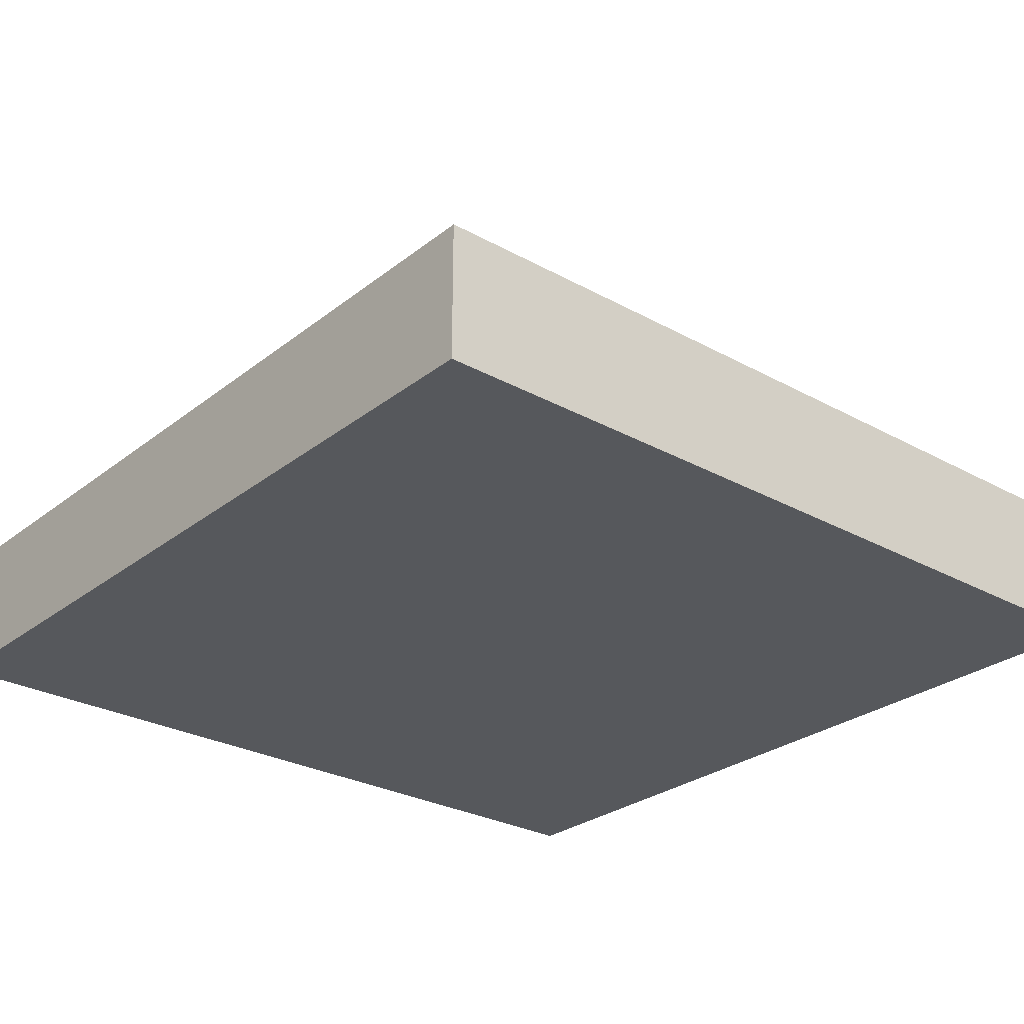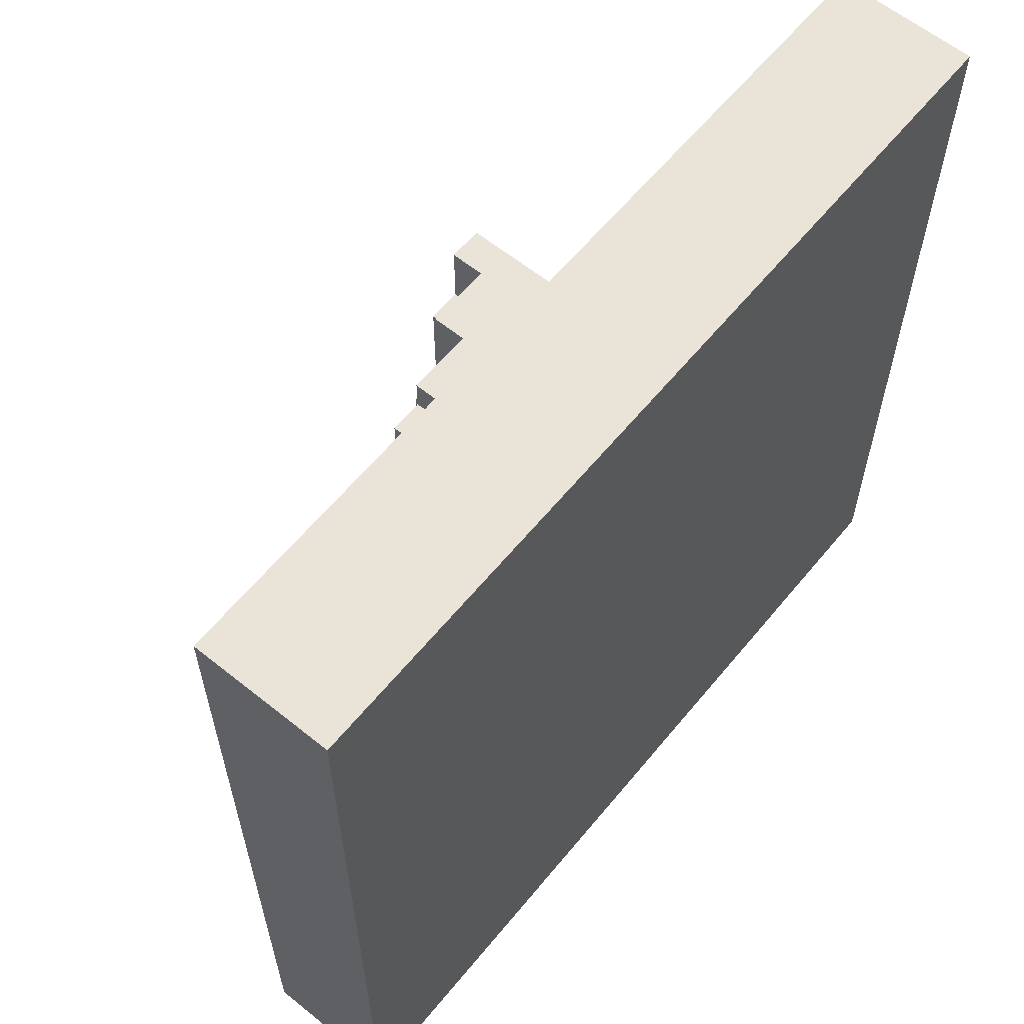
<metadata>
{"format":"obj","ext":"obj","renderer":"f3d","projection":"perspective","resolution":1024,"background":"white","views":[{"elev":-27.7,"azim":139.8,"up":"+Y"},{"elev":61.2,"azim":-50.7,"up":"+Z"}]}
</metadata>
<code>
o
v 3.6 0.3 -9.3
v 3.6 0.3 -11.8
v 3.6 0.7 -9.3
v 3.6 0.7 -11.8
v 4.3 0.7 -10.2
v 4.3 0.7 -10.3
v 4.3 0.7 -10.4
v 4.3 0.7 -10.9
v 4.3 0.9 -10.2
v 4.3 0.9 -10.9
v 4.4 0.7 -10.1
v 4.4 0.7 -10.2
v 4.4 0.7 -10.9
v 4.4 0.7 -11
v 4.4 0.9 -10.1
v 4.4 0.9 -10.2
v 4.4 0.9 -10.9
v 4.4 0.9 -11
v 4.4 1 -10.2
v 4.4 1 -10.9
v 4.6 0.7 -10
v 4.6 0.7 -10.1
v 4.6 0.7 -10.3
v 4.6 0.7 -10.6
v 4.6 0.8 -10
v 4.6 0.8 -10.1
v 4.6 0.8 -10.3
v 4.6 0.8 -10.6
v 4.6 0.9 -10.1
v 4.6 0.9 -10.2
v 4.6 0.9 -10.9
v 4.6 0.9 -11
v 4.6 1 -10.1
v 4.6 1 -10.2
v 4.6 1 -10.3
v 4.6 1 -10.8
v 4.6 1 -10.9
v 4.6 1 -11
v 4.6 1.1 -10.3
v 4.6 1.1 -10.8
v 4.7 0.7 -10.2
v 4.7 0.7 -10.3
v 4.7 0.7 -10.6
v 4.7 0.7 -10.7
v 4.7 0.7 -11
v 4.7 0.7 -11.1
v 4.7 0.8 -10.2
v 4.7 0.8 -10.3
v 4.7 0.8 -10.6
v 4.7 0.8 -10.7
v 4.7 0.8 -11
v 4.7 0.8 -11.1
v 4.7 1 -10.2
v 4.7 1 -10.3
v 4.7 1 -10.8
v 4.7 1 -10.9
v 4.7 1.1 -10.2
v 4.7 1.1 -10.3
v 4.7 1.1 -10.8
v 4.7 1.1 -10.9
v 4.8 0.8 -10.6
v 4.8 0.8 -10.7
v 4.8 0.9 -10.6
v 4.8 0.9 -10.7
v 4.8 1 -10.1
v 4.8 1 -10.2
v 4.8 1 -10.9
v 4.8 1 -11
v 4.8 1.1 -10.1
v 4.8 1.1 -10.2
v 4.8 1.1 -10.9
v 4.8 1.1 -11
v 4.9 1.1 -10.4
v 4.9 1.1 -10.7
v 4.9 1.2 -10.4
v 4.9 1.2 -10.7
v 5 0.7 -10.8
v 5 0.7 -10.9
v 5 0.9 -10.8
v 5 1 -10.8
v 5 1 -10.9
v 5 1.1 -10.1
v 5 1.1 -10.4
v 5 1.1 -10.7
v 5 1.1 -11
v 5 1.2 -10.1
v 5 1.2 -10.4
v 5 1.2 -10.7
v 5 1.2 -11
v 5.1 1.2 -10.3
v 5.1 1.2 -10.8
v 5.1 1.3 -10.3
v 5.1 1.3 -10.8
v 5.2 1.2 -10.1
v 5.2 1.2 -10.3
v 5.2 1.2 -10.8
v 5.2 1.2 -11
v 5.2 1.3 -10.1
v 5.2 1.3 -10.3
v 5.2 1.3 -10.8
v 5.2 1.3 -11
v 4.4 0.7 -10.2
v 4.4 0.7 -10.7
v 4.4 0.8 -10.2
v 4.4 0.8 -10.7
v 4.6 0.7 -10.8
v 4.6 0.7 -10.9
v 4.6 0.8 -10.8
v 4.6 0.8 -10.9
v 4.7 0.7 -10
v 4.7 0.7 -10.1
v 4.7 0.8 -10
v 4.7 0.8 -10.1
v 4.7 0.8 -10.6
v 4.7 0.8 -10.7
v 4.7 0.9 -10.2
v 4.7 0.9 -10.6
v 4.7 0.9 -10.7
v 4.7 0.9 -10.9
v 4.7 1 -10.2
v 4.7 1 -10.9
v 4.8 0.8 -10.3
v 4.8 0.8 -10.6
v 4.8 0.9 -10.3
v 4.8 0.9 -10.6
v 4.9 0.7 -10.2
v 4.9 0.7 -10.3
v 4.9 0.7 -11
v 4.9 0.7 -11.1
v 4.9 0.8 -10.3
v 4.9 0.8 -10.8
v 4.9 0.8 -10.9
v 4.9 0.8 -11
v 4.9 0.8 -11.1
v 4.9 0.9 -10.2
v 4.9 0.9 -10.3
v 4.9 0.9 -10.8
v 4.9 0.9 -10.9
v 5 0.7 -10.4
v 5 0.7 -10.7
v 5 0.8 -10.4
v 5 0.8 -10.6
v 5 0.9 -10.6
v 5 0.9 -10.7
v 5 1 -10.2
v 5 1 -10.8
v 5 1 -10.9
v 5 1.1 -10.2
v 5 1.1 -10.9
v 5.1 0.7 -10.3
v 5.1 0.7 -10.4
v 5.1 0.7 -10.7
v 5.1 0.7 -10.9
v 5.1 0.8 -10.3
v 5.1 0.8 -10.4
v 5.1 0.9 -10.7
v 5.1 0.9 -10.8
v 5.1 1 -10.8
v 5.1 1 -10.9
v 5.2 1.1 -10.2
v 5.2 1.1 -10.9
v 5.2 1.2 -10.2
v 5.2 1.2 -10.9
v 5.3 0.7 -10.1
v 5.3 0.7 -10.2
v 5.3 0.7 -10.9
v 5.3 0.7 -11
v 5.3 1.2 -10.2
v 5.3 1.2 -10.9
v 5.3 1.3 -10.1
v 5.3 1.3 -11
v 6.1 0.3 -9.3
v 6.1 0.3 -11.8
v 6.1 0.7 -9.3
v 6.1 0.7 -11.8
v 3.6 0.3 -9.3
v 3.6 0.7 -9.3
v 6.1 0.3 -9.3
v 6.1 0.7 -9.3
v 4.6 0.7 -10
v 4.6 0.8 -10
v 4.7 0.7 -10
v 4.7 0.8 -10
v 4.4 0.7 -10.1
v 4.4 0.9 -10.1
v 4.5 0.7 -10.1
v 4.6 0.7 -10.1
v 4.6 0.8 -10.1
v 4.6 0.9 -10.1
v 4.6 1 -10.1
v 4.7 0.7 -10.1
v 4.7 0.8 -10.1
v 4.8 1 -10.1
v 4.8 1.1 -10.1
v 5 1.1 -10.1
v 5 1.2 -10.1
v 5.2 0.7 -10.1
v 5.2 1.2 -10.1
v 5.2 1.3 -10.1
v 5.3 0.7 -10.1
v 5.3 1.3 -10.1
v 4.3 0.7 -10.2
v 4.3 0.9 -10.2
v 4.4 0.7 -10.2
v 4.4 0.9 -10.2
v 4.4 1 -10.2
v 4.6 0.9 -10.2
v 4.6 1 -10.2
v 4.7 1 -10.2
v 4.7 1.1 -10.2
v 4.8 1 -10.2
v 4.8 1.1 -10.2
v 4.6 0.7 -10.3
v 4.6 0.8 -10.3
v 4.6 1 -10.3
v 4.6 1.1 -10.3
v 4.7 0.7 -10.3
v 4.7 0.8 -10.3
v 4.7 1 -10.3
v 4.7 1.1 -10.3
v 4.9 0.7 -10.3
v 4.9 0.8 -10.3
v 5.1 0.7 -10.3
v 5.1 0.8 -10.3
v 5.1 1.2 -10.3
v 5.1 1.3 -10.3
v 5.2 1.2 -10.3
v 5.2 1.3 -10.3
v 4.9 1.1 -10.4
v 4.9 1.2 -10.4
v 5 1.1 -10.4
v 5 1.2 -10.4
v 4.8 0.8 -10.6
v 4.8 0.9 -10.6
v 5 0.8 -10.6
v 5 0.9 -10.6
v 4.4 0.7 -10.7
v 4.4 0.8 -10.7
v 4.7 0.7 -10.7
v 4.7 0.8 -10.7
v 4.7 0.9 -10.7
v 4.8 0.8 -10.7
v 4.8 0.9 -10.7
v 5 0.7 -10.7
v 5 0.9 -10.7
v 5.1 0.7 -10.7
v 5.1 0.9 -10.7
v 5 0.9 -10.8
v 5 1 -10.8
v 5.1 0.9 -10.8
v 5.1 1 -10.8
v 4.6 0.7 -10.9
v 4.6 0.8 -10.9
v 4.7 0.8 -10.9
v 4.7 0.9 -10.9
v 4.7 1 -10.9
v 4.9 0.8 -10.9
v 4.9 0.9 -10.9
v 5 0.7 -10.9
v 5 1 -10.9
v 5 1.1 -10.9
v 5.1 0.7 -10.9
v 5.1 1 -10.9
v 5.2 0.7 -10.9
v 5.2 1.1 -10.9
v 5.2 1.2 -10.9
v 5.3 0.7 -10.9
v 5.3 1.2 -10.9
v 4.4 0.7 -10.2
v 4.4 0.8 -10.2
v 4.7 0.7 -10.2
v 4.7 0.8 -10.2
v 4.7 0.9 -10.2
v 4.7 1 -10.2
v 4.9 0.7 -10.2
v 4.9 0.9 -10.2
v 5 1 -10.2
v 5 1.1 -10.2
v 5.2 0.7 -10.2
v 5.2 1.1 -10.2
v 5.2 1.2 -10.2
v 5.3 0.7 -10.2
v 5.3 1.2 -10.2
v 4.8 0.8 -10.3
v 4.8 0.9 -10.3
v 4.9 0.8 -10.3
v 4.9 0.9 -10.3
v 5 0.7 -10.4
v 5 0.8 -10.4
v 5.1 0.7 -10.4
v 5.1 0.8 -10.4
v 4.6 0.7 -10.6
v 4.6 0.8 -10.6
v 4.7 0.7 -10.6
v 4.7 0.8 -10.6
v 4.7 0.9 -10.6
v 4.8 0.8 -10.6
v 4.8 0.9 -10.6
v 4.9 1.1 -10.7
v 4.9 1.2 -10.7
v 5 1.1 -10.7
v 5 1.2 -10.7
v 4.6 0.7 -10.8
v 4.6 0.8 -10.8
v 4.6 1 -10.8
v 4.6 1.1 -10.8
v 4.7 0.8 -10.8
v 4.7 1 -10.8
v 4.7 1.1 -10.8
v 4.9 0.8 -10.8
v 4.9 0.9 -10.8
v 5 0.7 -10.8
v 5 0.9 -10.8
v 5.1 1.2 -10.8
v 5.1 1.3 -10.8
v 5.2 1.2 -10.8
v 5.2 1.3 -10.8
v 4.3 0.7 -10.9
v 4.3 0.9 -10.9
v 4.4 0.7 -10.9
v 4.4 0.9 -10.9
v 4.4 1 -10.9
v 4.6 0.9 -10.9
v 4.6 1 -10.9
v 4.7 1 -10.9
v 4.7 1.1 -10.9
v 4.8 1 -10.9
v 4.8 1.1 -10.9
v 4.4 0.7 -11
v 4.4 0.9 -11
v 4.6 0.9 -11
v 4.6 1 -11
v 4.7 0.7 -11
v 4.7 0.8 -11
v 4.8 1 -11
v 4.8 1.1 -11
v 4.9 0.7 -11
v 4.9 0.8 -11
v 5 1.1 -11
v 5 1.2 -11
v 5.2 1.2 -11
v 5.2 1.3 -11
v 5.3 0.7 -11
v 5.3 1.3 -11
v 4.7 0.7 -11.1
v 4.7 0.8 -11.1
v 4.8 0.7 -11.1
v 4.9 0.7 -11.1
v 4.9 0.8 -11.1
v 3.6 0.3 -11.8
v 3.6 0.7 -11.8
v 6.1 0.3 -11.8
v 6.1 0.7 -11.8
v 3.6 0.3 -9.3
v 6.1 0.3 -9.3
v 3.6 0.3 -11.8
v 6.1 0.3 -11.8
v 4.4 0.8 -10.2
v 4.7 0.8 -10.2
v 4.6 0.8 -10.3
v 4.7 0.8 -10.3
v 4.6 0.8 -10.6
v 4.7 0.8 -10.6
v 4.4 0.8 -10.7
v 4.7 0.8 -10.7
v 4.6 0.8 -10.8
v 4.7 0.8 -10.8
v 4.9 0.8 -10.8
v 4.6 0.8 -10.9
v 4.7 0.8 -10.9
v 4.9 0.8 -10.9
v 4.7 1 -10.2
v 5 1 -10.2
v 5 1 -10.8
v 4.7 1 -10.9
v 5 1 -10.9
v 5 1.1 -10.2
v 5.2 1.1 -10.2
v 5 1.1 -10.9
v 5.2 1.1 -10.9
v 5.2 1.2 -10.2
v 5.3 1.2 -10.2
v 5.2 1.2 -10.9
v 5.3 1.2 -10.9
v 3.6 0.7 -9.3
v 6.1 0.7 -9.3
v 4.3 0.7 -9.9
v 4.6 0.7 -9.9
v 4.7 0.7 -9.9
v 5.2 0.7 -9.9
v 4.3 0.7 -10
v 4.5 0.7 -10
v 4.6 0.7 -10
v 4.7 0.7 -10
v 4.2 0.7 -10.1
v 4.4 0.7 -10.1
v 4.5 0.7 -10.1
v 4.6 0.7 -10.1
v 4.7 0.7 -10.1
v 5.2 0.7 -10.1
v 5.3 0.7 -10.1
v 4.3 0.7 -10.2
v 4.4 0.7 -10.2
v 4.7 0.7 -10.2
v 4.9 0.7 -10.2
v 5.2 0.7 -10.2
v 5.3 0.7 -10.2
v 5.6 0.7 -10.2
v 3.9 0.7 -10.3
v 4.1 0.7 -10.3
v 4.2 0.7 -10.3
v 4.3 0.7 -10.3
v 4.6 0.7 -10.3
v 4.7 0.7 -10.3
v 4.9 0.7 -10.3
v 5.1 0.7 -10.3
v 3.9 0.7 -10.4
v 4.1 0.7 -10.4
v 4.3 0.7 -10.4
v 5 0.7 -10.4
v 5.1 0.7 -10.4
v 4.6 0.7 -10.6
v 4.7 0.7 -10.6
v 4.4 0.7 -10.7
v 4.7 0.7 -10.7
v 5 0.7 -10.7
v 5.1 0.7 -10.7
v 4.6 0.7 -10.8
v 5 0.7 -10.8
v 4.3 0.7 -10.9
v 4.4 0.7 -10.9
v 4.6 0.7 -10.9
v 5 0.7 -10.9
v 5.1 0.7 -10.9
v 5.2 0.7 -10.9
v 5.3 0.7 -10.9
v 5.5 0.7 -10.9
v 5.6 0.7 -10.9
v 4.3 0.7 -11
v 4.4 0.7 -11
v 4.7 0.7 -11
v 4.9 0.7 -11
v 5.3 0.7 -11
v 4.1 0.7 -11.1
v 4.3 0.7 -11.1
v 4.7 0.7 -11.1
v 4.8 0.7 -11.1
v 4.9 0.7 -11.1
v 5.1 0.7 -11.1
v 5.5 0.7 -11.1
v 4.4 0.7 -11.2
v 4.7 0.7 -11.2
v 4.9 0.7 -11.2
v 5.1 0.7 -11.2
v 4.7 0.7 -11.3
v 4.8 0.7 -11.3
v 3.6 0.7 -11.8
v 6.1 0.7 -11.8
v 4.6 0.8 -10
v 4.7 0.8 -10
v 4.6 0.8 -10.1
v 4.7 0.8 -10.1
v 4.8 0.8 -10.3
v 4.9 0.8 -10.3
v 5.1 0.8 -10.3
v 5 0.8 -10.4
v 5.1 0.8 -10.4
v 4.7 0.8 -10.6
v 4.8 0.8 -10.6
v 5 0.8 -10.6
v 4.7 0.8 -10.7
v 4.8 0.8 -10.7
v 4.7 0.8 -11
v 4.9 0.8 -11
v 4.7 0.8 -11.1
v 4.9 0.8 -11.1
v 4.4 0.9 -10.1
v 4.6 0.9 -10.1
v 4.3 0.9 -10.2
v 4.4 0.9 -10.2
v 4.6 0.9 -10.2
v 4.7 0.9 -10.2
v 4.9 0.9 -10.2
v 4.8 0.9 -10.3
v 4.9 0.9 -10.3
v 4.7 0.9 -10.6
v 4.8 0.9 -10.6
v 5 0.9 -10.6
v 4.7 0.9 -10.7
v 4.8 0.9 -10.7
v 5 0.9 -10.7
v 5.1 0.9 -10.7
v 4.9 0.9 -10.8
v 5 0.9 -10.8
v 5.1 0.9 -10.8
v 4.3 0.9 -10.9
v 4.4 0.9 -10.9
v 4.6 0.9 -10.9
v 4.7 0.9 -10.9
v 4.9 0.9 -10.9
v 4.4 0.9 -11
v 4.6 0.9 -11
v 4.6 1 -10.1
v 4.8 1 -10.1
v 4.4 1 -10.2
v 4.6 1 -10.2
v 4.7 1 -10.2
v 4.8 1 -10.2
v 4.6 1 -10.3
v 4.7 1 -10.3
v 4.6 1 -10.8
v 4.7 1 -10.8
v 5 1 -10.8
v 5.1 1 -10.8
v 4.4 1 -10.9
v 4.6 1 -10.9
v 4.7 1 -10.9
v 4.8 1 -10.9
v 5 1 -10.9
v 5.1 1 -10.9
v 4.6 1 -11
v 4.8 1 -11
v 4.8 1.1 -10.1
v 5 1.1 -10.1
v 4.7 1.1 -10.2
v 4.8 1.1 -10.2
v 4.6 1.1 -10.3
v 4.7 1.1 -10.3
v 4.9 1.1 -10.4
v 5 1.1 -10.4
v 4.9 1.1 -10.7
v 5 1.1 -10.7
v 4.6 1.1 -10.8
v 4.7 1.1 -10.8
v 4.7 1.1 -10.9
v 4.8 1.1 -10.9
v 4.8 1.1 -11
v 5 1.1 -11
v 5 1.2 -10.1
v 5.2 1.2 -10.1
v 5.1 1.2 -10.3
v 5.2 1.2 -10.3
v 4.9 1.2 -10.4
v 5 1.2 -10.4
v 4.9 1.2 -10.7
v 5 1.2 -10.7
v 5.1 1.2 -10.8
v 5.2 1.2 -10.8
v 5 1.2 -11
v 5.2 1.2 -11
v 5.2 1.3 -10.1
v 5.3 1.3 -10.1
v 5.1 1.3 -10.3
v 5.2 1.3 -10.3
v 5.1 1.3 -10.8
v 5.2 1.3 -10.8
v 5.2 1.3 -11
v 5.3 1.3 -11
f 3 2 1
f 4 2 3
f 9 6 5
f 9 8 7
f 9 7 6
f 10 8 9
f 15 12 11
f 16 12 15
f 17 14 13
f 18 14 17
f 19 17 16
f 20 17 19
f 25 22 21
f 26 22 25
f 27 24 23
f 28 24 27
f 33 30 29
f 34 30 33
f 37 32 31
f 38 32 37
f 39 36 35
f 40 36 39
f 47 42 41
f 48 42 47
f 49 44 43
f 50 44 49
f 51 46 45
f 52 46 51
f 57 54 53
f 58 54 57
f 59 56 55
f 60 56 59
f 63 62 61
f 64 62 63
f 69 66 65
f 70 66 69
f 71 68 67
f 72 68 71
f 75 74 73
f 76 74 75
f 79 78 77
f 80 78 79
f 81 78 80
f 86 83 82
f 87 83 86
f 88 85 84
f 89 85 88
f 92 91 90
f 93 91 92
f 98 95 94
f 99 95 98
f 100 97 96
f 101 97 100
f 102 103 104
f 104 103 105
f 106 107 108
f 108 107 109
f 110 111 112
f 112 111 113
f 114 115 117
f 117 115 118
f 116 117 120
f 118 119 120
f 117 118 120
f 120 119 121
f 122 123 124
f 124 123 125
f 126 127 130
f 128 129 133
f 133 129 134
f 126 130 135
f 135 130 136
f 131 132 137
f 137 132 138
f 139 140 141
f 141 140 142
f 142 140 143
f 143 140 144
f 145 146 148
f 146 147 148
f 148 147 149
f 150 151 154
f 154 151 155
f 152 153 156
f 156 153 157
f 157 153 158
f 158 153 159
f 160 161 162
f 162 161 163
f 164 165 168
f 166 167 169
f 164 168 170
f 168 169 170
f 169 167 171
f 170 169 171
f 172 173 174
f 174 173 175
f 178 177 176
f 179 177 178
f 182 181 180
f 183 181 182
f 186 185 184
f 187 185 186
f 188 185 187
f 189 185 188
f 192 190 189
f 192 189 188
f 193 190 192
f 193 192 191
f 195 194 193
f 197 193 191
f 197 196 195
f 197 195 193
f 198 196 197
f 200 198 197
f 200 199 198
f 201 199 200
f 204 203 202
f 205 203 204
f 207 206 205
f 208 206 207
f 211 210 209
f 212 210 211
f 217 214 213
f 218 214 217
f 219 216 215
f 220 216 219
f 223 222 221
f 224 222 223
f 227 226 225
f 228 226 227
f 231 230 229
f 232 230 231
f 235 234 233
f 236 234 235
f 239 238 237
f 240 238 239
f 242 241 240
f 243 241 242
f 246 245 244
f 247 245 246
f 250 249 248
f 251 249 250
f 254 253 252
f 257 254 252
f 258 256 255
f 259 257 252
f 259 258 257
f 260 256 258
f 260 258 259
f 263 261 260
f 264 263 262
f 265 261 263
f 265 263 264
f 267 265 264
f 267 266 265
f 268 266 267
f 269 270 271
f 271 270 272
f 273 274 276
f 276 274 277
f 275 276 277
f 275 277 279
f 277 278 279
f 279 278 280
f 279 280 282
f 280 281 282
f 282 281 283
f 284 285 286
f 286 285 287
f 288 289 290
f 290 289 291
f 292 293 294
f 294 293 295
f 295 296 297
f 297 296 298
f 299 300 301
f 301 300 302
f 303 304 307
f 305 306 308
f 308 306 309
f 303 307 310
f 303 310 312
f 310 311 312
f 312 311 313
f 314 315 316
f 316 315 317
f 318 319 320
f 320 319 321
f 321 322 323
f 323 322 324
f 325 326 327
f 327 326 328
f 329 330 331
f 329 331 333
f 331 332 333
f 333 332 334
f 334 332 335
f 334 335 338
f 335 336 338
f 338 336 339
f 337 338 339
f 339 340 341
f 337 339 343
f 341 342 343
f 339 341 343
f 343 342 344
f 345 346 347
f 347 346 348
f 348 346 349
f 350 351 352
f 352 351 353
f 356 355 354
f 357 355 356
f 360 359 358
f 361 359 360
f 362 360 358
f 364 362 358
f 364 363 362
f 365 363 364
f 369 367 366
f 370 368 367
f 370 367 369
f 371 368 370
f 374 373 372
f 375 374 372
f 376 374 375
f 379 378 377
f 380 378 379
f 383 382 381
f 384 382 383
f 385 386 387
f 387 386 388
f 388 386 389
f 389 386 390
f 385 387 391
f 387 388 391
f 391 388 392
f 388 389 393
f 392 388 393
f 389 390 394
f 393 389 394
f 391 392 395
f 385 391 395
f 395 392 396
f 392 393 397
f 396 392 397
f 397 393 398
f 394 390 399
f 390 386 400
f 399 390 400
f 400 386 401
f 395 396 402
f 402 396 403
f 401 386 407
f 407 386 408
f 385 395 409
f 409 395 410
f 395 402 411
f 410 395 411
f 411 402 412
f 403 404 413
f 413 404 414
f 405 406 415
f 415 406 416
f 409 410 417
f 385 409 417
f 411 412 418
f 417 410 418
f 410 411 418
f 418 412 419
f 416 406 421
f 403 413 422
f 403 422 424
f 422 423 424
f 424 423 425
f 420 421 426
f 421 406 427
f 426 421 427
f 418 419 430
f 428 429 432
f 432 429 433
f 427 406 434
f 407 408 435
f 434 406 435
f 406 407 435
f 435 408 436
f 436 408 437
f 408 386 438
f 437 408 438
f 430 431 439
f 418 430 439
f 439 431 440
f 436 437 443
f 417 418 444
f 418 439 444
f 439 440 445
f 444 439 445
f 440 441 446
f 442 443 448
f 448 443 449
f 437 438 450
f 449 443 450
f 443 437 450
f 445 440 451
f 446 447 451
f 444 445 451
f 440 446 451
f 451 447 452
f 448 449 453
f 447 448 453
f 449 450 454
f 453 449 454
f 452 447 455
f 451 452 455
f 447 453 456
f 455 447 456
f 453 454 456
f 385 417 457
f 451 455 457
f 455 456 457
f 444 451 457
f 417 444 457
f 438 386 458
f 457 456 458
f 450 438 458
f 456 454 458
f 454 450 458
f 459 460 461
f 461 460 462
f 463 464 466
f 464 465 466
f 466 465 467
f 463 466 469
f 469 466 470
f 468 469 471
f 471 469 472
f 473 474 475
f 475 474 476
f 477 478 480
f 480 478 481
f 482 483 484
f 484 483 485
f 482 484 486
f 486 484 487
f 487 488 490
f 490 488 491
f 489 490 493
f 491 492 493
f 490 491 493
f 493 492 494
f 494 492 495
f 479 480 496
f 496 480 497
f 489 493 499
f 499 493 500
f 497 498 501
f 501 498 502
f 503 504 506
f 506 504 507
f 507 504 508
f 505 506 509
f 506 507 509
f 509 507 510
f 505 509 511
f 511 512 515
f 505 511 515
f 515 512 516
f 516 512 517
f 513 514 519
f 519 514 520
f 517 518 521
f 516 517 521
f 521 518 522
f 523 524 526
f 525 526 528
f 526 524 529
f 527 528 529
f 528 526 529
f 529 524 530
f 527 529 531
f 527 531 533
f 531 532 533
f 533 532 534
f 534 532 535
f 535 532 536
f 536 532 537
f 537 532 538
f 539 540 541
f 541 540 542
f 539 541 544
f 543 544 545
f 544 541 546
f 545 544 546
f 546 541 547
f 546 547 549
f 547 548 549
f 549 548 550
f 551 552 554
f 553 554 555
f 554 552 556
f 555 554 556
f 556 552 557
f 557 552 558

</code>
